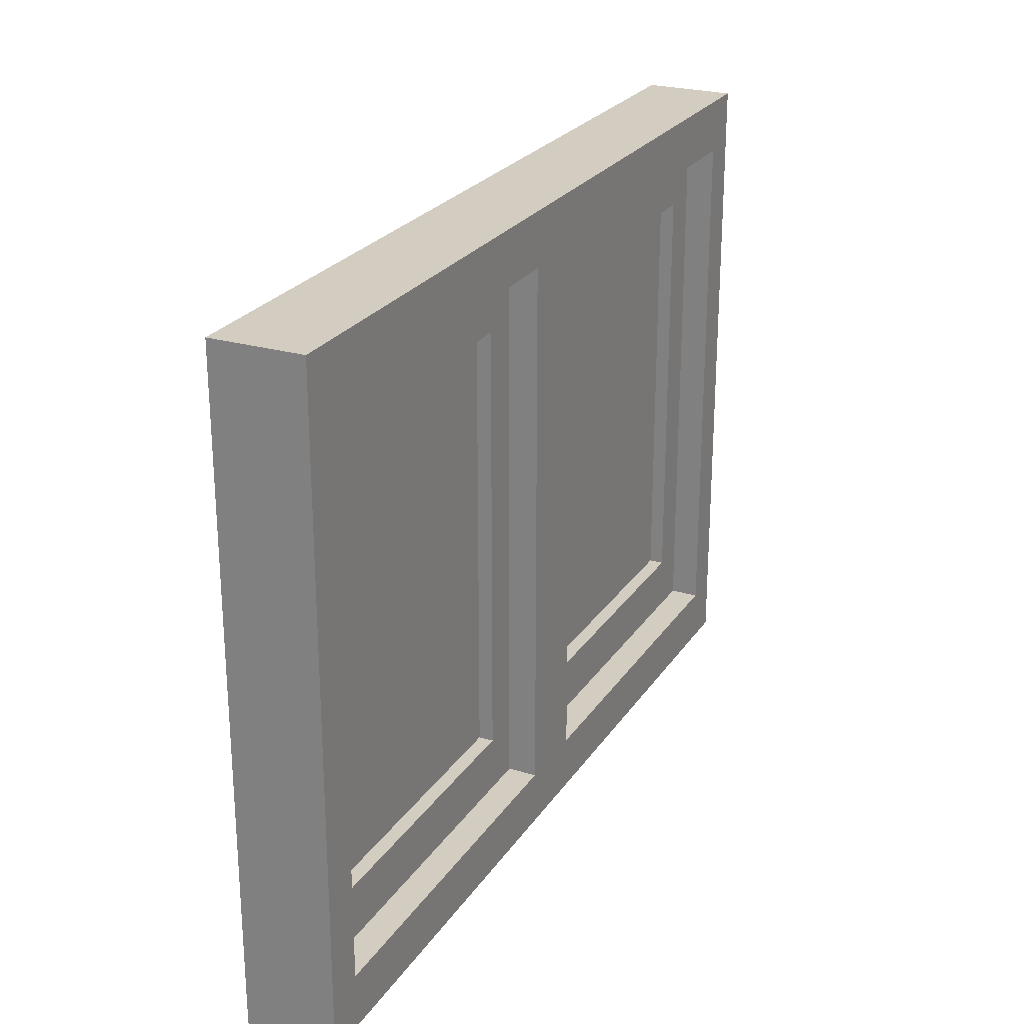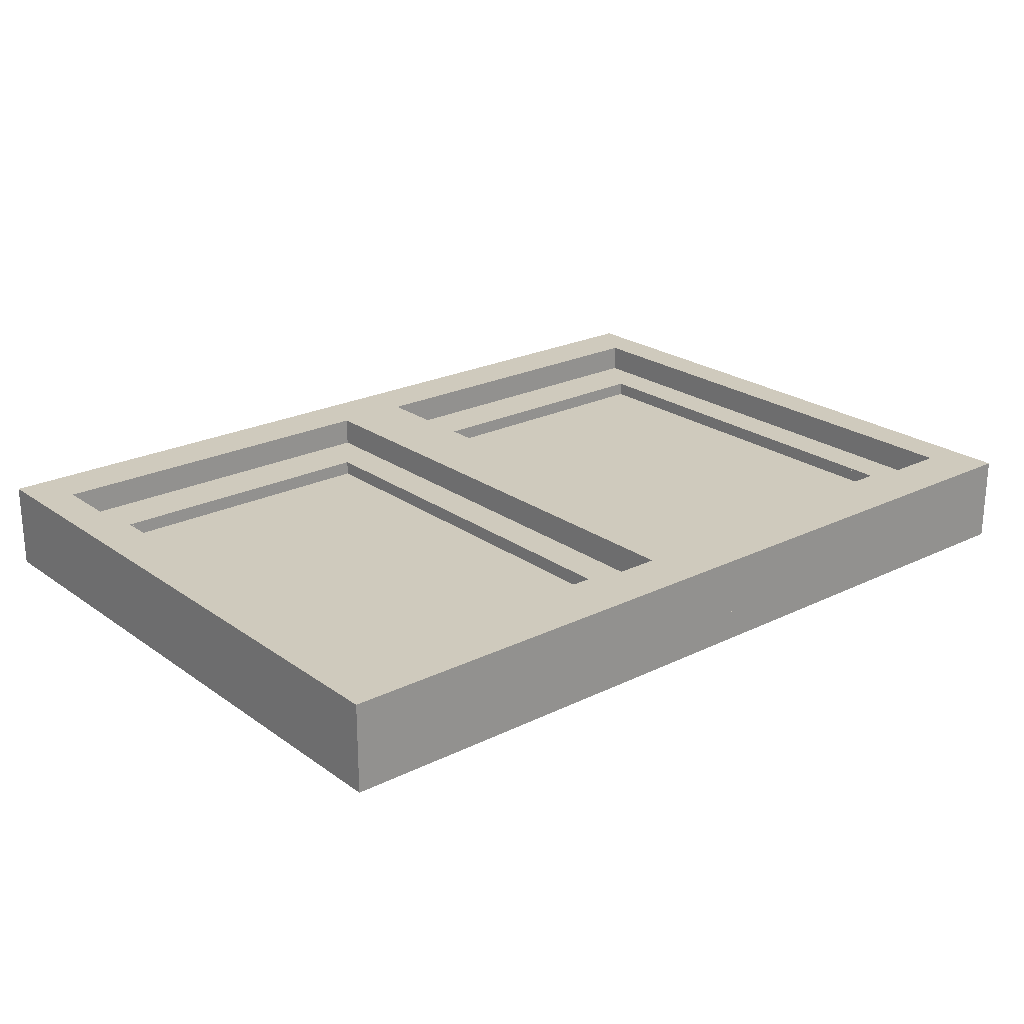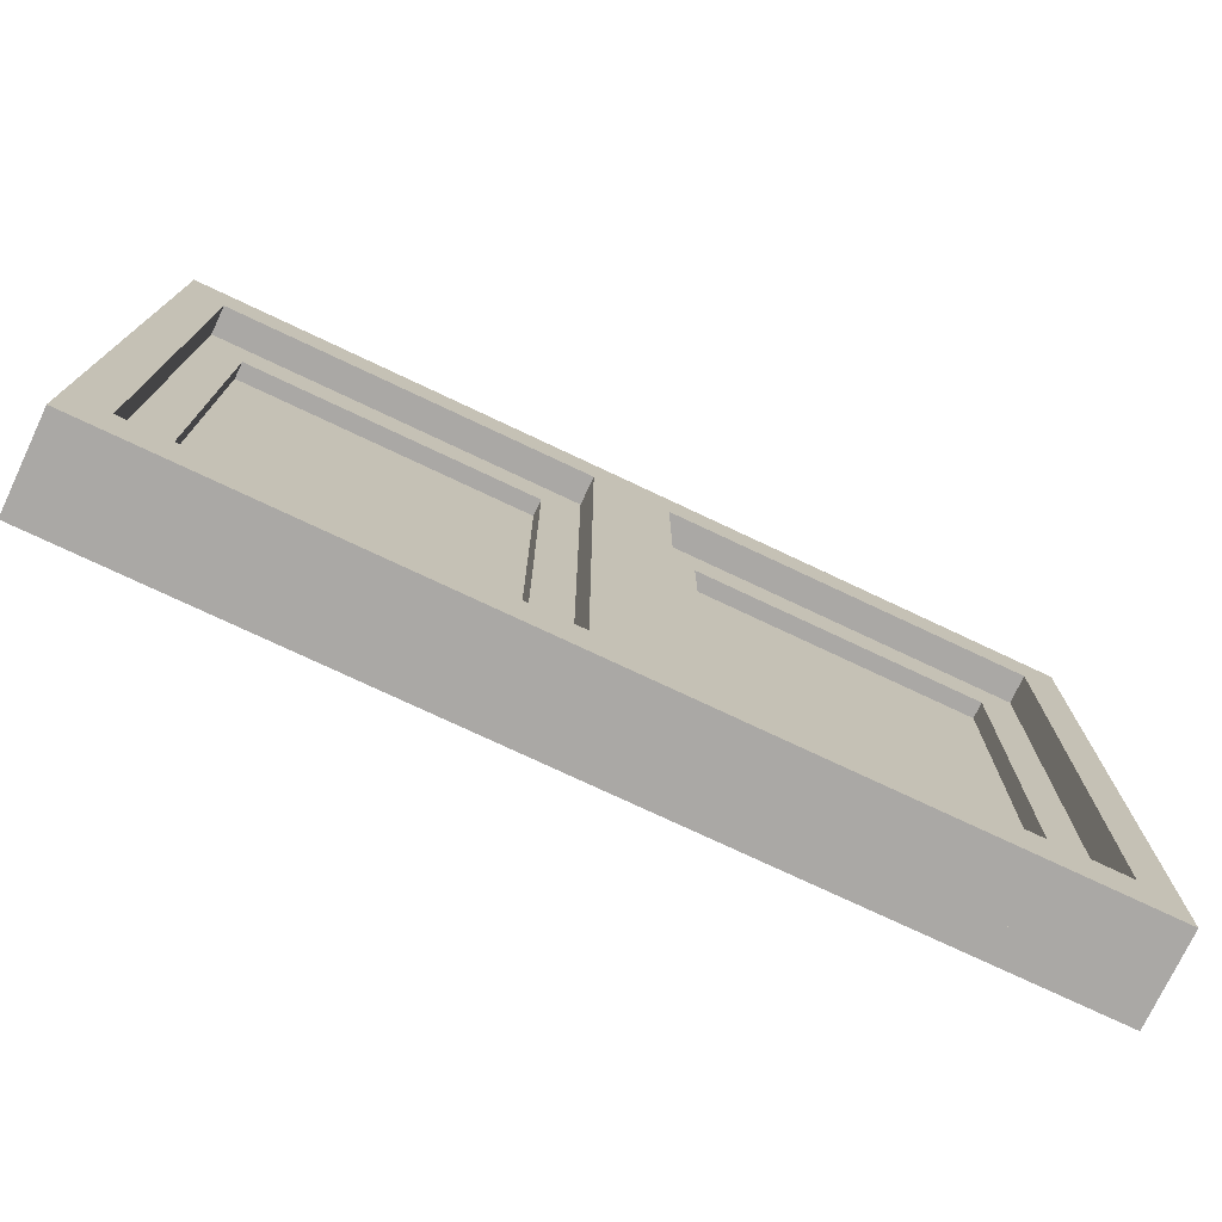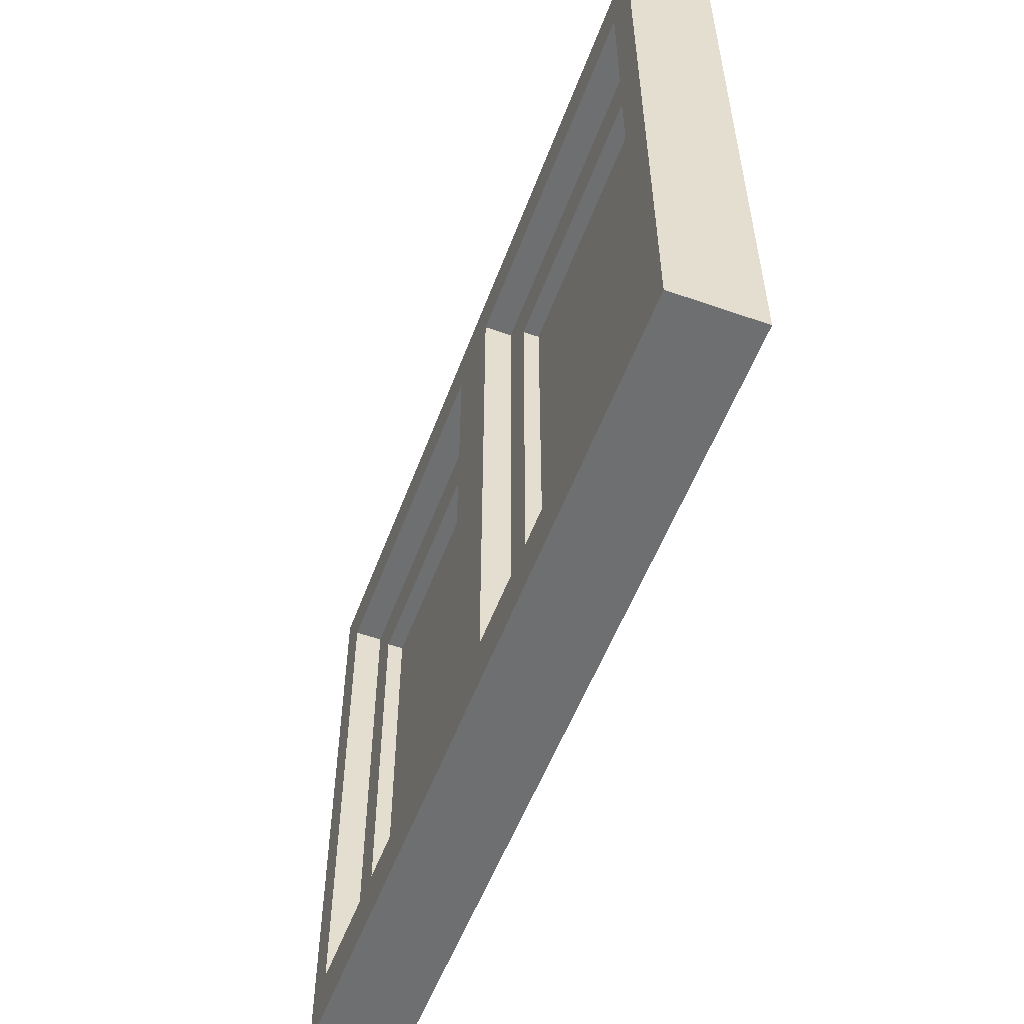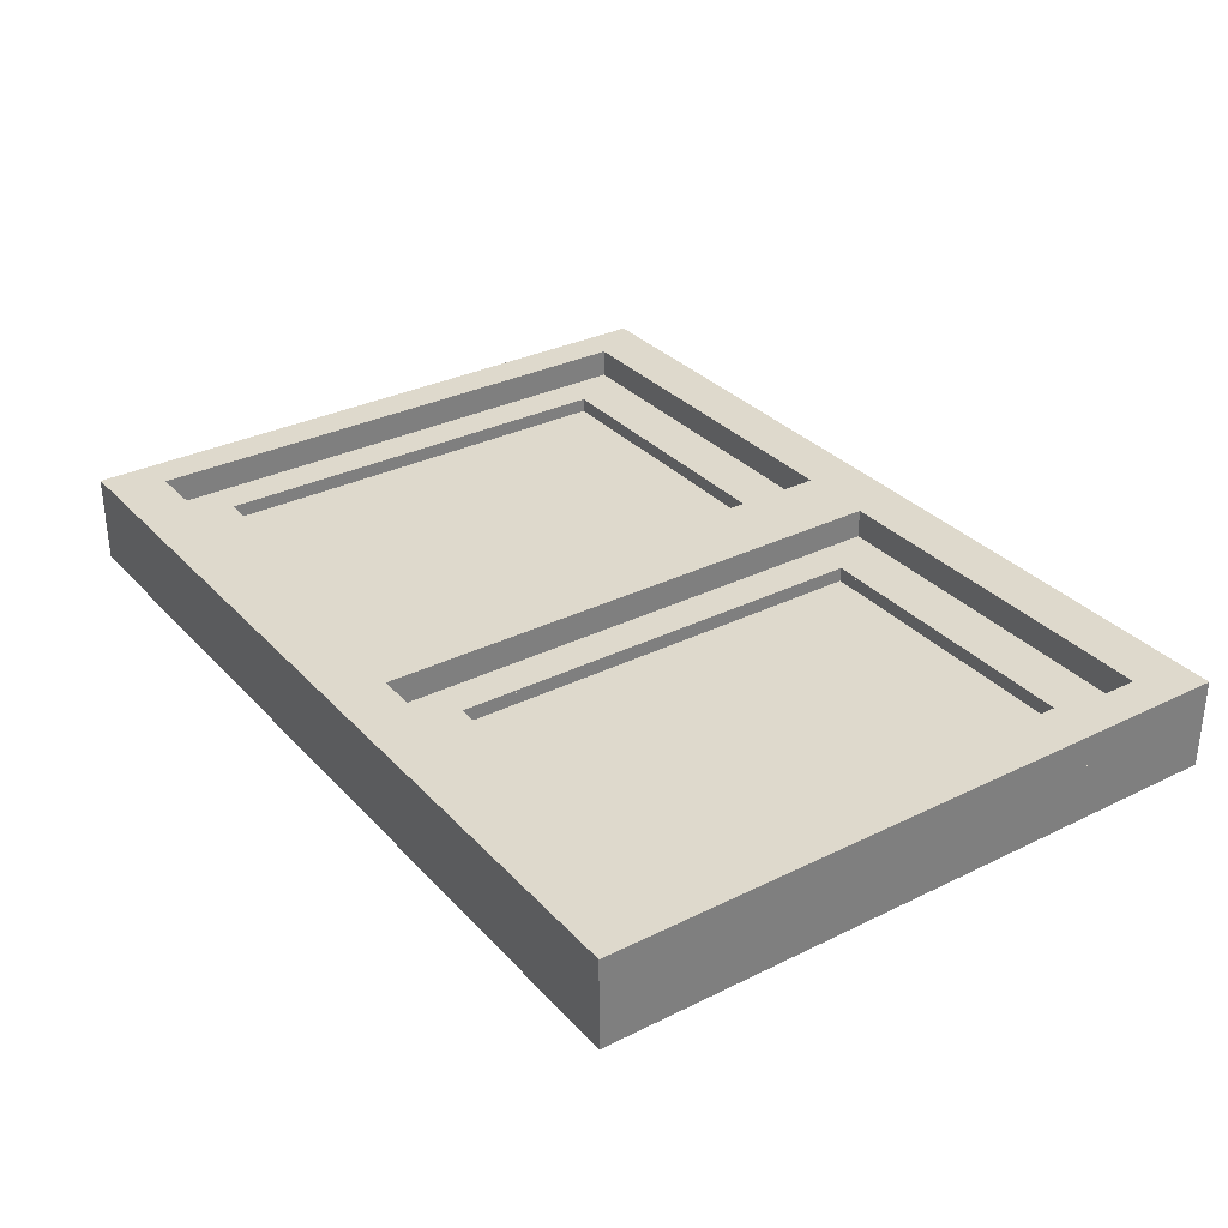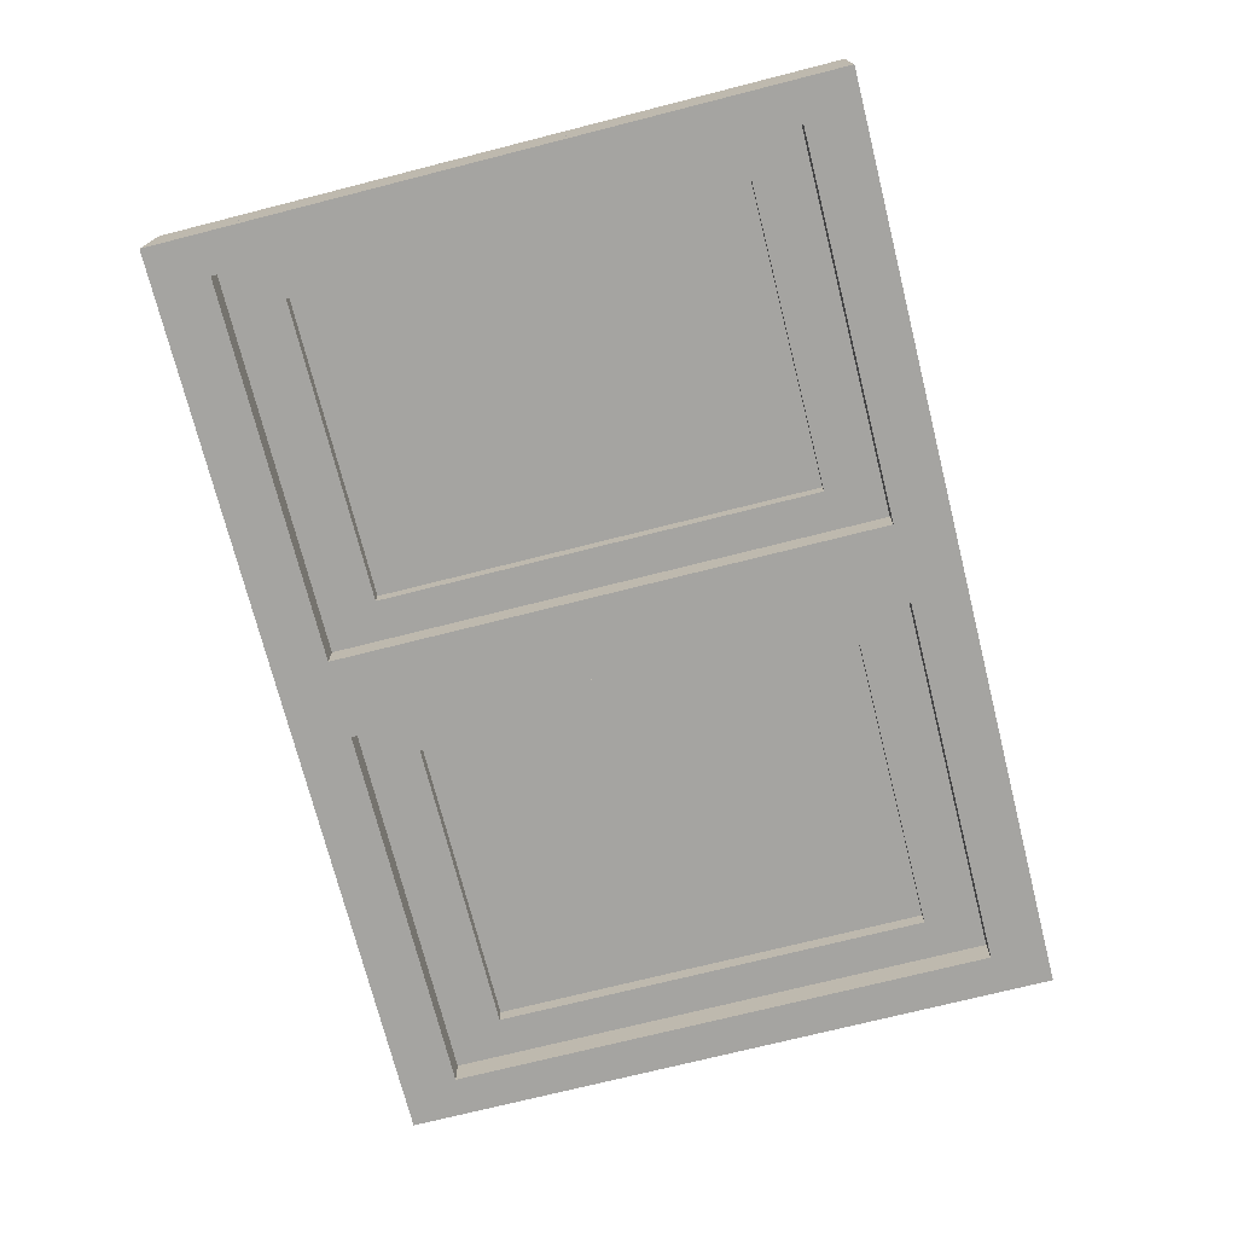
<metadata>
{"format":"obj","ext":"obj","renderer":"f3d","projection":"perspective","resolution":1024,"background":"white","views":[{"elev":24.7,"azim":-64.3,"up":"+Y"},{"elev":23.0,"azim":140.1,"up":"+Z"},{"elev":-75.2,"azim":154.7,"up":"+Y"},{"elev":-54.5,"azim":-110.3,"up":"+Y"},{"elev":31.9,"azim":-124.7,"up":"+Z"},{"elev":-73.2,"azim":104.2,"up":"+Z"}]}
</metadata>
<code>
o Frame.001
v 1.938 2.8 -0.05802
v 1.938 0 -0.05802
v 1.938 2.8 0.192
v 1.938 0 0.192
v -1.938 2.8 -0.05802
v -1.938 0 -0.05802
v -1.938 2.8 0.192
v -1.938 0 0.192
v 0 0 -0.05802
v 0 2.8 0.192
v 0 0 0.192
v 0 2.8 -0.05802
v -0.1667 0.2333 0.192
v -0.1667 2.567 0.192
v -1.771 2.567 0.192
v -1.771 0.2333 0.192
v 1.771 0.2333 0.192
v 1.771 2.567 0.192
v 0.1667 2.567 0.192
v 0.1667 0.2333 0.192
v -0.1667 2.567 0.06698
v -0.1667 0.2333 0.06698
v -1.771 0.2333 0.06698
v -1.771 2.567 0.06698
v 1.771 2.567 0.06698
v 1.771 0.2333 0.06698
v 0.1667 0.2333 0.06698
v 0.1667 2.567 0.06698
v -0.3333 0.4667 0.06698
v -0.3333 2.333 0.06698
v -1.604 2.333 0.06698
v -1.604 0.4667 0.06698
v 1.604 0.4667 0.06698
v 1.604 2.333 0.06698
v 0.3333 2.333 0.06698
v 0.3333 0.4667 0.06698
v -0.3333 2.333 -0.05802
v -0.3333 0.4667 -0.05802
v -1.604 0.4667 -0.05802
v -1.604 2.333 -0.05802
v 1.604 2.333 -0.05802
v 1.604 0.4667 -0.05802
v 0.3333 0.4667 -0.05802
v 0.3333 2.333 -0.05802
v 1.938 2.8 0.05698
v 1.938 0 0.05698
v 1.938 2.8 -0.193
v 1.938 0 -0.193
v -1.938 2.8 0.05698
v -1.938 0 0.05698
v -1.938 2.8 -0.193
v -1.938 0 -0.193
v 0 0 0.05698
v -0 2.8 -0.193
v -0 0 -0.193
v 0 2.8 0.05698
v -0.1667 0.2333 -0.193
v -0.1667 2.567 -0.193
v -1.771 2.567 -0.193
v -1.771 0.2333 -0.193
v 1.771 0.2333 -0.193
v 1.771 2.567 -0.193
v 0.1667 2.567 -0.193
v 0.1667 0.2333 -0.193
v -0.1667 2.567 -0.06802
v -0.1667 0.2333 -0.06802
v -1.771 0.2333 -0.06802
v -1.771 2.567 -0.06802
v 1.771 2.567 -0.06802
v 1.771 0.2333 -0.06802
v 0.1667 0.2333 -0.06802
v 0.1667 2.567 -0.06802
v -0.3333 0.4667 -0.06802
v -0.3333 2.333 -0.06802
v -1.604 2.333 -0.06802
v -1.604 0.4667 -0.06802
v 1.604 0.4667 -0.06802
v 1.604 2.333 -0.06802
v 0.3333 2.333 -0.06802
v 0.3333 0.4667 -0.06802
v -0.3333 2.333 0.05698
v -0.3333 0.4667 0.05698
v -1.604 0.4667 0.05698
v -1.604 2.333 0.05698
v 1.604 2.333 0.05698
v 1.604 0.4667 0.05698
v 0.3333 0.4667 0.05698
v 0.3333 2.333 0.05698
v 0.3333 0.4667 0.004478
v 1.607 0.4667 0.004478
v 0.3333 2.333 0.004478
v 1.607 2.333 0.004478
v -1.607 0.4667 0.004478
v -0.3333 0.4667 0.004478
v -1.607 2.333 0.004478
v -0.3333 2.333 0.004478
f 5 10 12
f 20 28 19
f 7 6 8
f 2 11 9
f 1 4 2
f 9 8 6
f 15 21 14
f 12 3 1
f 10 13 11
f 7 14 10
f 8 15 7
f 8 13 16
f 3 17 4
f 3 19 18
f 11 19 10
f 4 20 11
f 32 40 31
f 33 43 36
f 14 22 13
f 17 27 20
f 16 24 15
f 13 23 16
f 19 25 18
f 18 26 17
f 21 29 22
f 24 30 21
f 23 31 24
f 22 32 23
f 25 33 26
f 28 34 25
f 27 35 28
f 26 36 27
f 29 39 32
f 35 41 34
f 34 42 33
f 31 37 30
f 36 44 35
f 30 38 29
f 42 1 2
f 1 44 12
f 43 12 44
f 9 42 2
f 12 38 37
f 12 40 5
f 40 6 5
f 6 38 9
f 5 7 10
f 20 27 28
f 7 5 6
f 2 4 11
f 1 3 4
f 9 11 8
f 15 24 21
f 12 10 3
f 10 14 13
f 7 15 14
f 8 16 15
f 8 11 13
f 3 18 17
f 3 10 19
f 11 20 19
f 4 17 20
f 32 39 40
f 33 42 43
f 14 21 22
f 17 26 27
f 16 23 24
f 13 22 23
f 19 28 25
f 18 25 26
f 21 30 29
f 24 31 30
f 23 32 31
f 22 29 32
f 25 34 33
f 28 35 34
f 27 36 35
f 26 33 36
f 29 38 39
f 35 44 41
f 34 41 42
f 31 40 37
f 36 43 44
f 30 37 38
f 42 41 1
f 1 41 44
f 43 9 12
f 9 43 42
f 12 9 38
f 12 37 40
f 40 39 6
f 6 39 38
f 49 54 56
f 64 72 63
f 51 50 52
f 46 55 53
f 45 48 46
f 53 52 50
f 59 65 58
f 56 47 45
f 54 57 55
f 51 58 54
f 52 59 51
f 52 57 60
f 47 61 48
f 47 63 62
f 55 63 54
f 48 64 55
f 76 84 75
f 77 87 80
f 58 66 57
f 61 71 64
f 60 68 59
f 57 67 60
f 63 69 62
f 62 70 61
f 65 73 66
f 68 74 65
f 67 75 68
f 66 76 67
f 69 77 70
f 72 78 69
f 71 79 72
f 70 80 71
f 73 83 76
f 79 85 78
f 78 86 77
f 75 81 74
f 80 88 79
f 74 82 73
f 86 45 46
f 45 88 56
f 87 56 88
f 53 86 46
f 56 82 81
f 56 84 49
f 84 50 49
f 50 82 53
f 49 51 54
f 64 71 72
f 51 49 50
f 46 48 55
f 45 47 48
f 53 55 52
f 59 68 65
f 56 54 47
f 54 58 57
f 51 59 58
f 52 60 59
f 52 55 57
f 47 62 61
f 47 54 63
f 55 64 63
f 48 61 64
f 76 83 84
f 77 86 87
f 58 65 66
f 61 70 71
f 60 67 68
f 57 66 67
f 63 72 69
f 62 69 70
f 65 74 73
f 68 75 74
f 67 76 75
f 66 73 76
f 69 78 77
f 72 79 78
f 71 80 79
f 70 77 80
f 73 82 83
f 79 88 85
f 78 85 86
f 75 84 81
f 80 87 88
f 74 81 82
f 86 85 45
f 45 85 88
f 87 53 56
f 53 87 86
f 56 53 82
f 56 81 84
f 84 83 50
f 50 83 82
f 90 91 89
f 90 92 91
f 94 95 93
f 94 96 95

</code>
